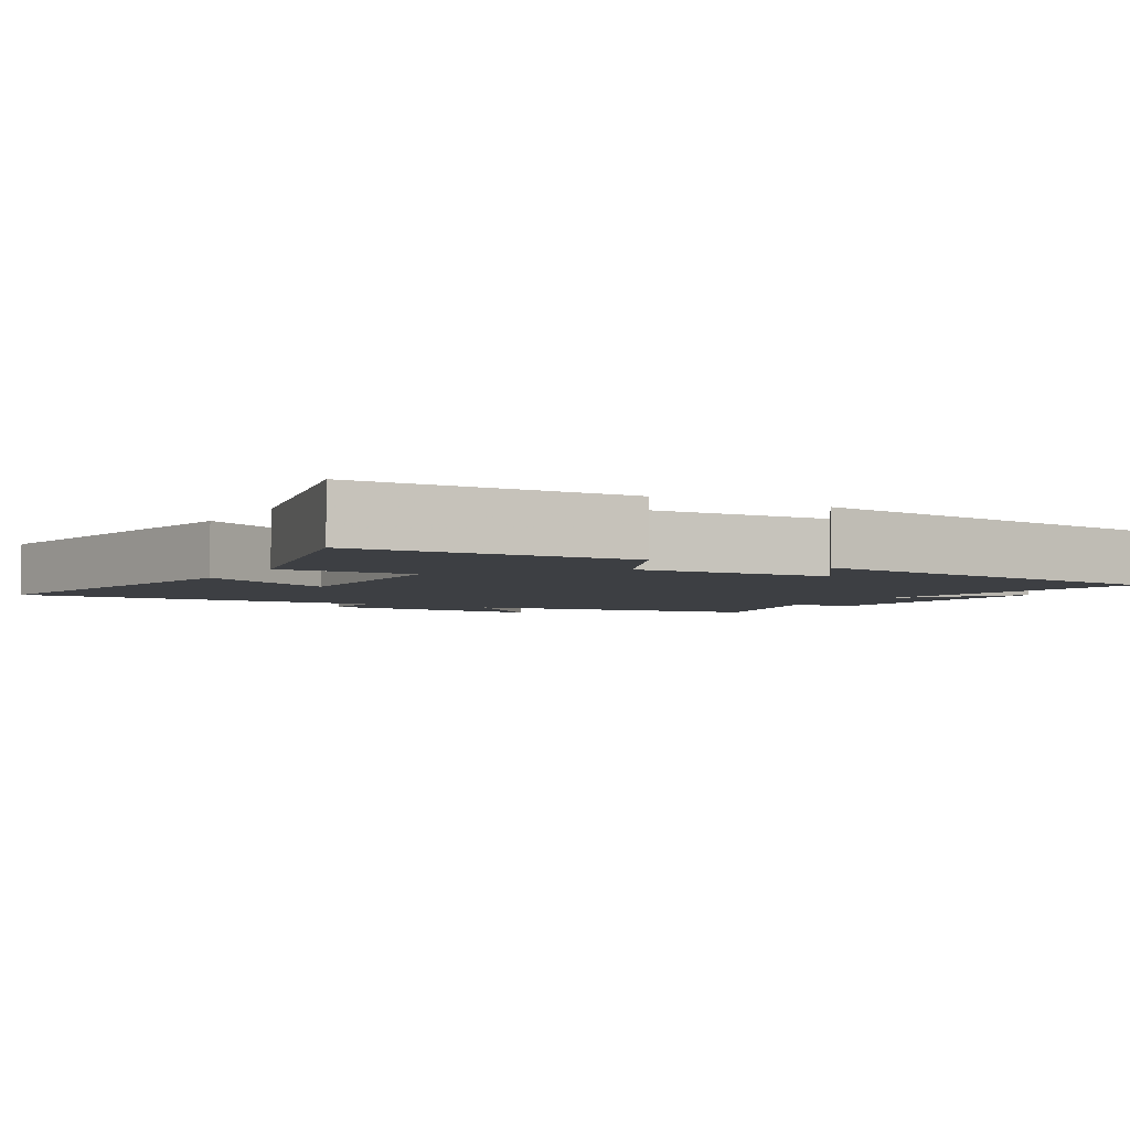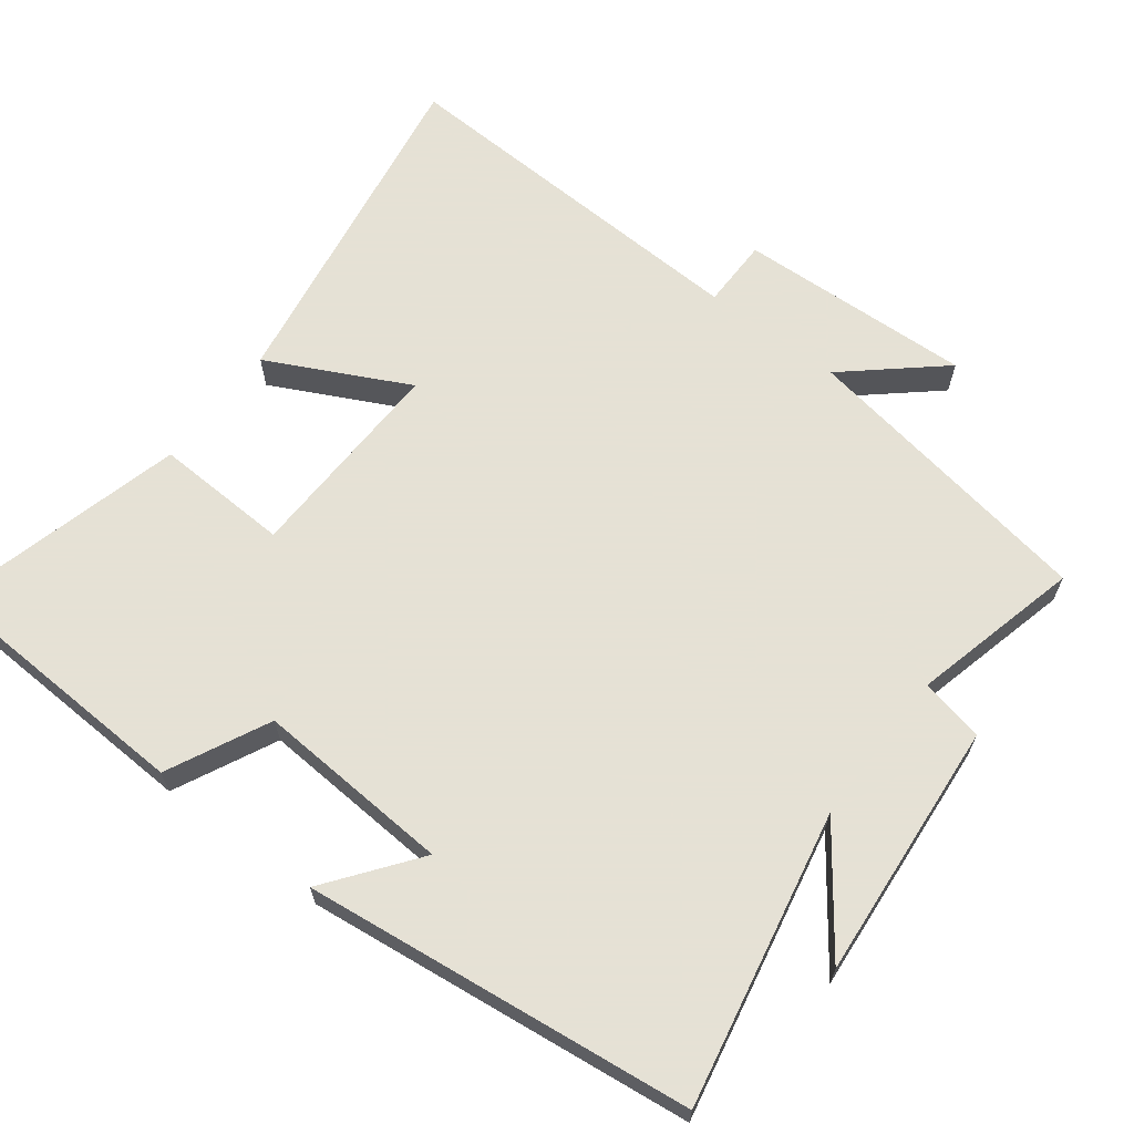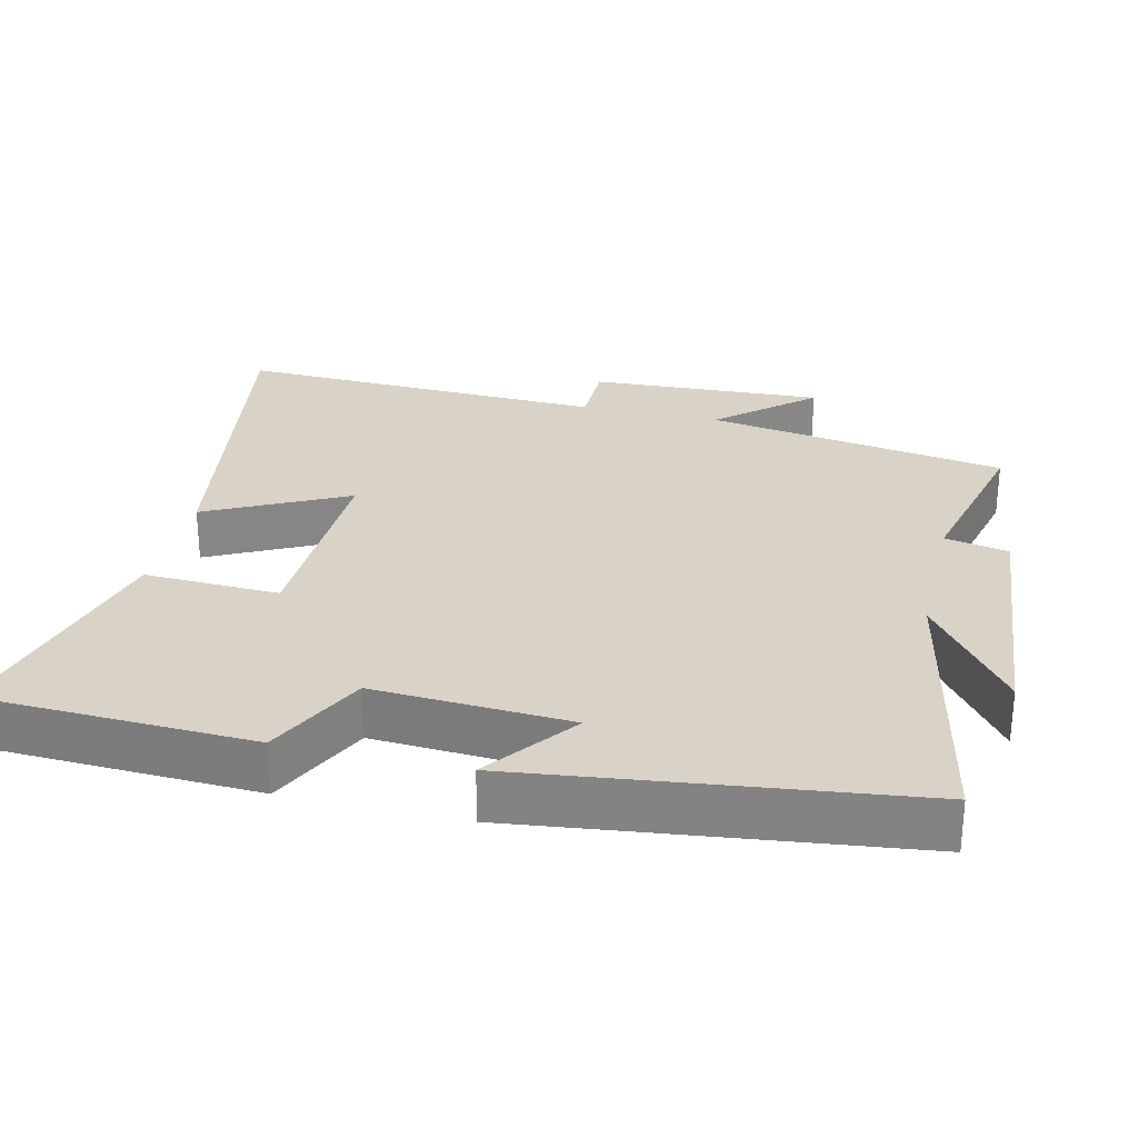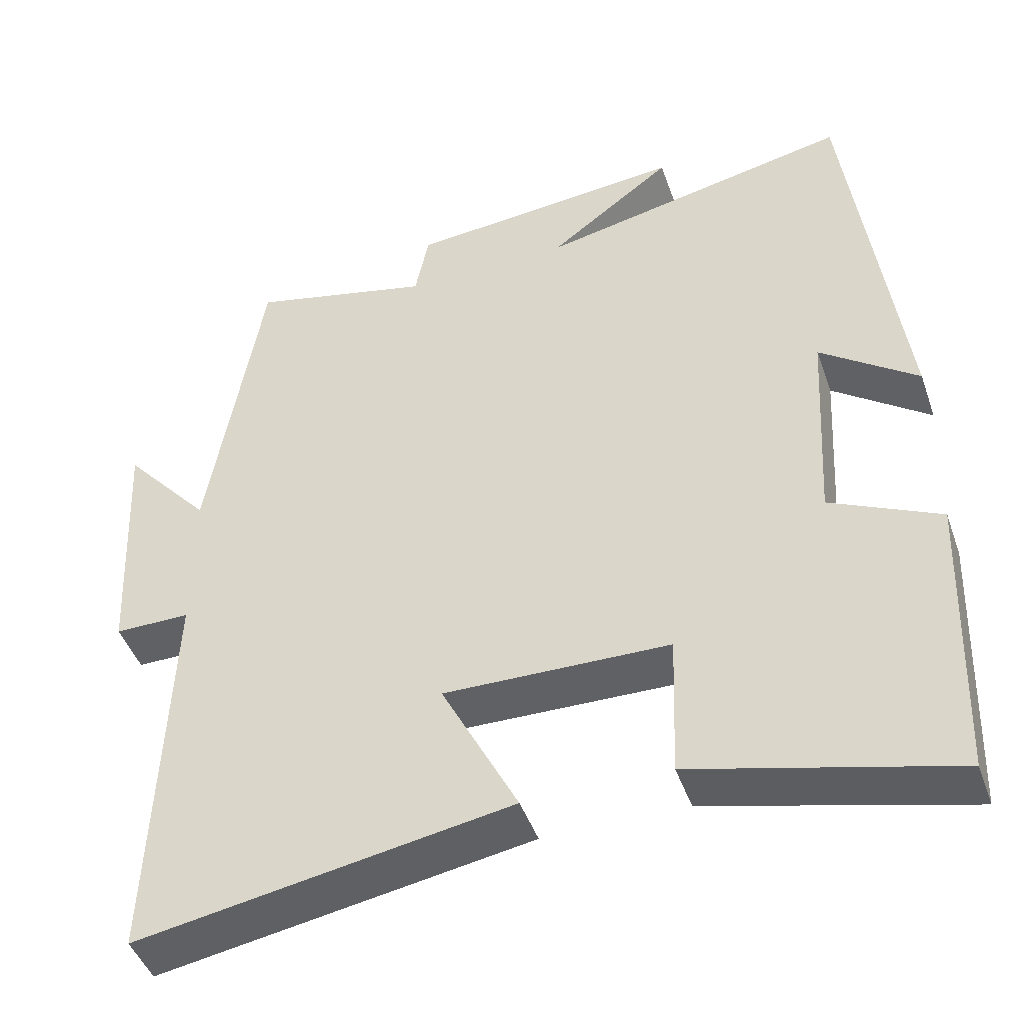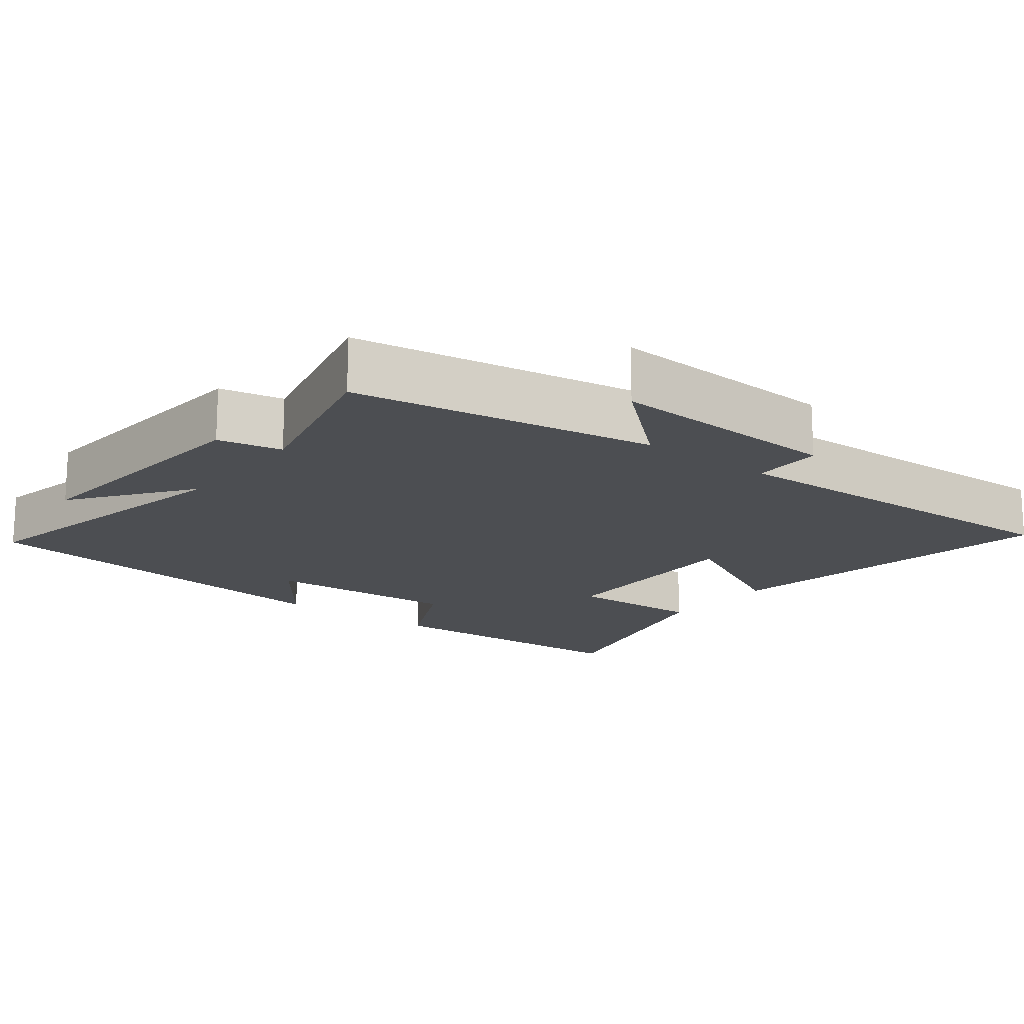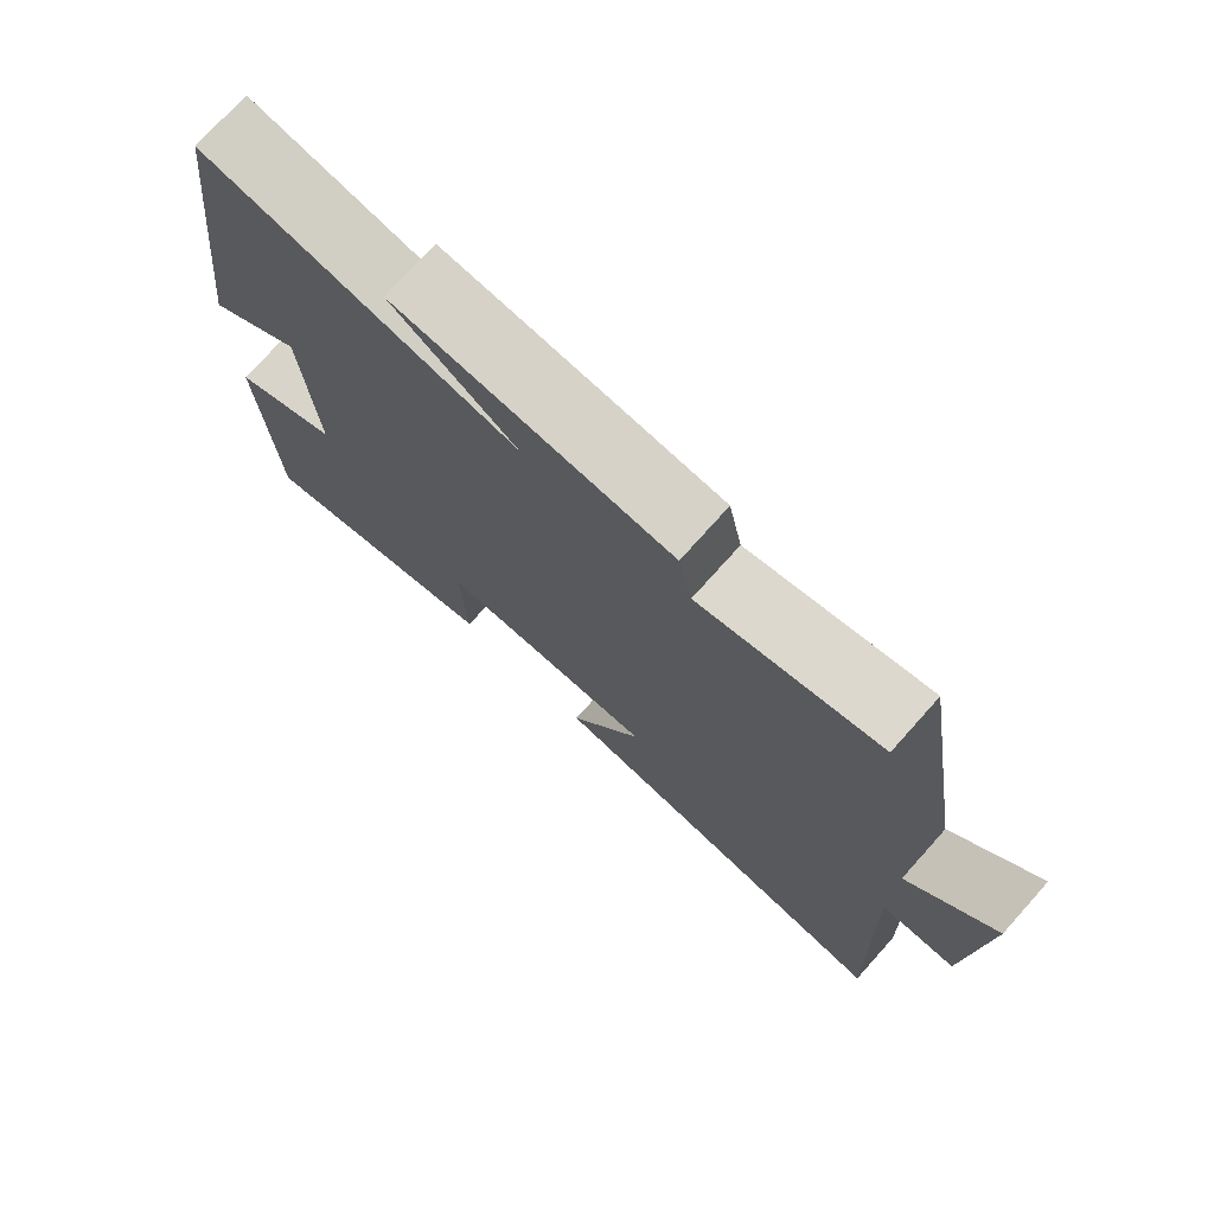
<metadata>
{"format":"obj","ext":"obj","renderer":"f3d","projection":"perspective","resolution":1024,"background":"white","views":[{"elev":-3.9,"azim":-120.6,"up":"+Y"},{"elev":64.9,"azim":-52.4,"up":"+Y"},{"elev":28.0,"azim":-76.6,"up":"+Y"},{"elev":-45.6,"azim":-161.0,"up":"+Z"},{"elev":-16.5,"azim":52.3,"up":"+Y"},{"elev":75.4,"azim":41.9,"up":"+Z"}]}
</metadata>
<code>
v 0.519 0.07 -0.583
v 0.036 0.07 -0.5
v 0.135 0.07 -0.305
v -0.157 0.07 -0.311
v -0.15 0.07 -0.5
v -0.485 0.07 -0.585
v -0.5 0.07 -0.205
v -0.358 0.07 -0.137
v -0.374 0.07 0.137
v -0.5 0.07 0.043
v -0.433 0.07 0.584
v -0.024 0.07 0.5
v -0.186 0.07 0.621
v 0.176 0.07 0.589
v 0.194 0.07 0.5
v 0.431 0.07 0.557
v 0.5 0.07 0.135
v 0.614 0.07 0.265
v 0.598 0.07 -0.063
v 0.5 0.07 -0.063
v 0.519 0 -0.583
v 0.036 0 -0.5
v 0.135 0 -0.305
v -0.157 0 -0.311
v -0.15 0 -0.5
v -0.485 0 -0.585
v -0.5 0 -0.205
v -0.358 0 -0.137
v -0.374 0 0.137
v -0.5 0 0.043
v -0.433 0 0.584
v -0.024 0 0.5
v -0.186 0 0.621
v 0.176 0 0.589
v 0.194 0 0.5
v 0.431 0 0.557
v 0.5 0 0.135
v 0.614 0 0.265
v 0.598 0 -0.063
v 0.5 0 -0.063
f 17 18 19 20
f 15 16 17 20
f 15 20 1
f 12 13 14 15
f 12 15 1
f 9 10 11 12
f 8 9 12
f 5 6 7 8
f 4 5 8
f 3 4 8 12
f 1 2 3
f 1 3 12
f 40 39 38 37
f 40 37 36 35
f 21 40 35
f 35 34 33 32
f 21 35 32
f 32 31 30 29
f 32 29 28
f 28 27 26 25
f 28 25 24
f 32 28 24 23
f 23 22 21
f 32 23 21
f 1 21 22 2
f 2 22 23 3
f 3 23 24 4
f 4 24 25 5
f 5 25 26 6
f 6 26 27 7
f 7 27 28 8
f 8 28 29 9
f 9 29 30 10
f 10 30 31 11
f 11 31 32 12
f 12 32 33 13
f 13 33 34 14
f 14 34 35 15
f 15 35 36 16
f 16 36 37 17
f 17 37 38 18
f 18 38 39 19
f 19 39 40 20
f 20 40 21 1

</code>
